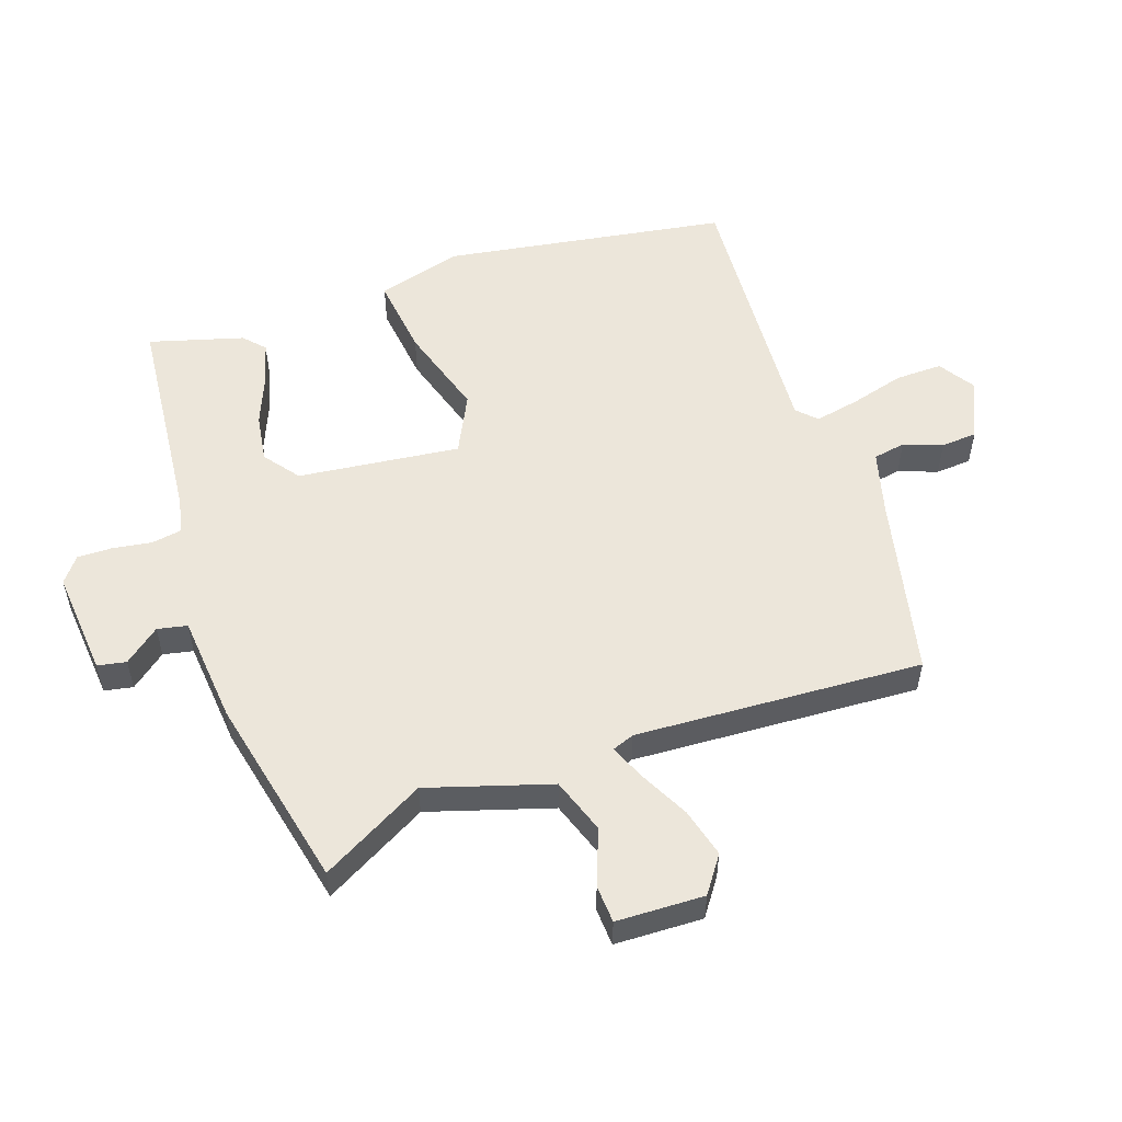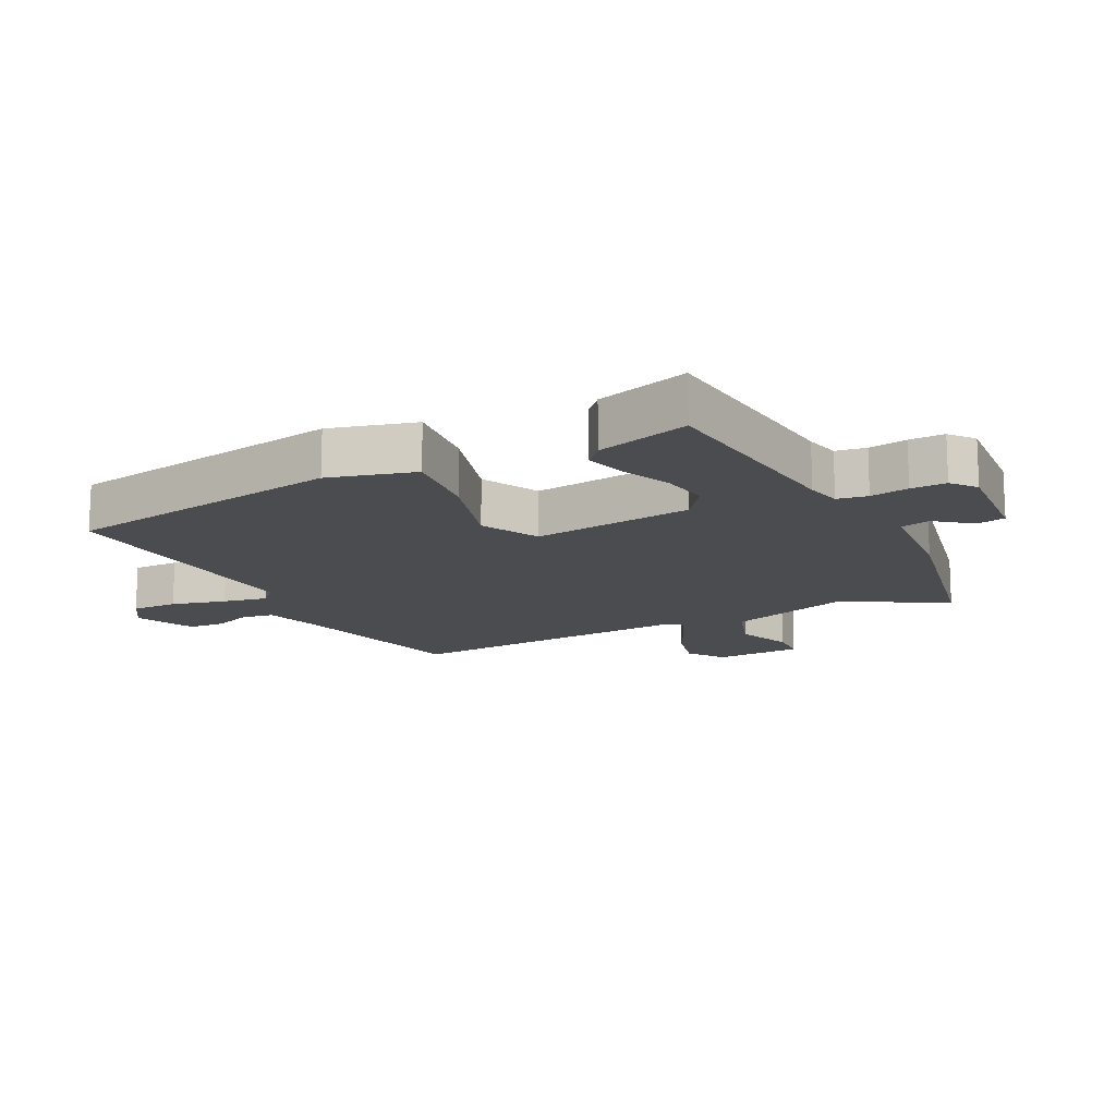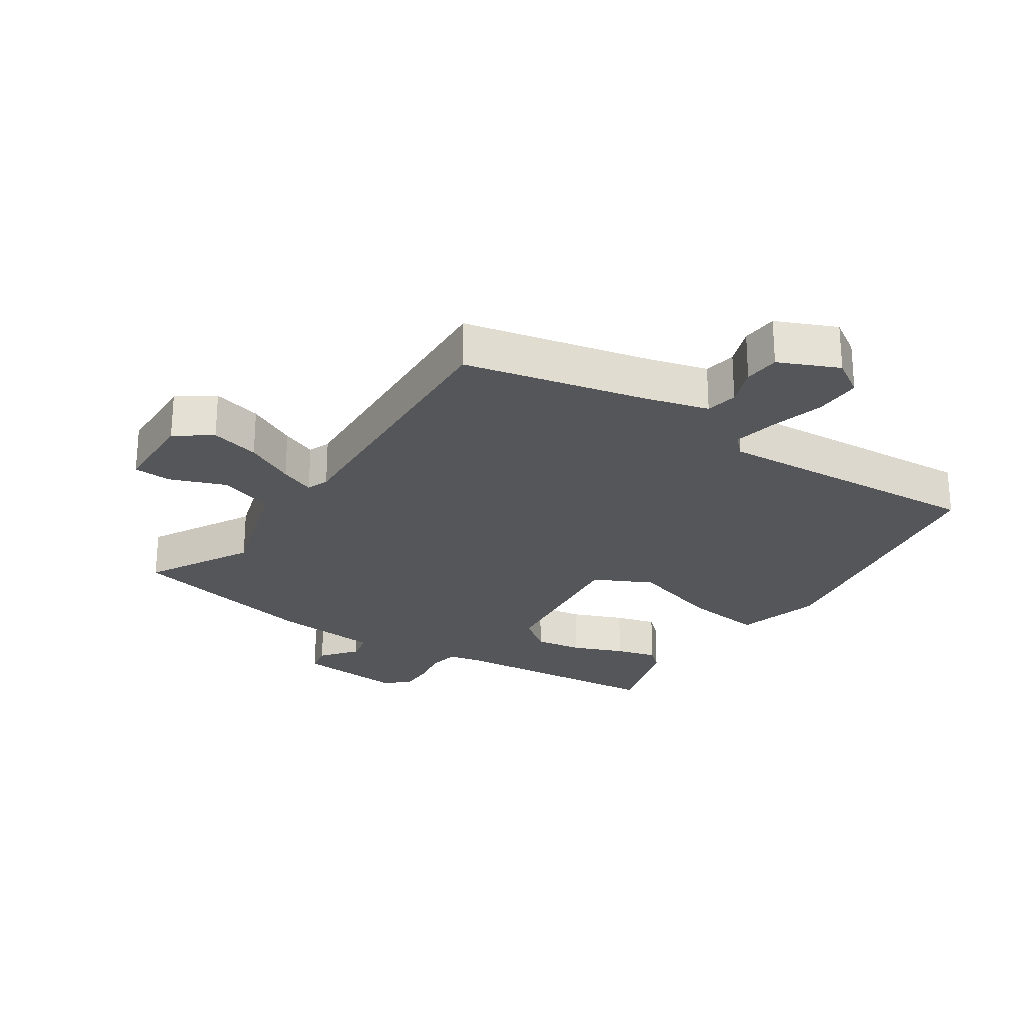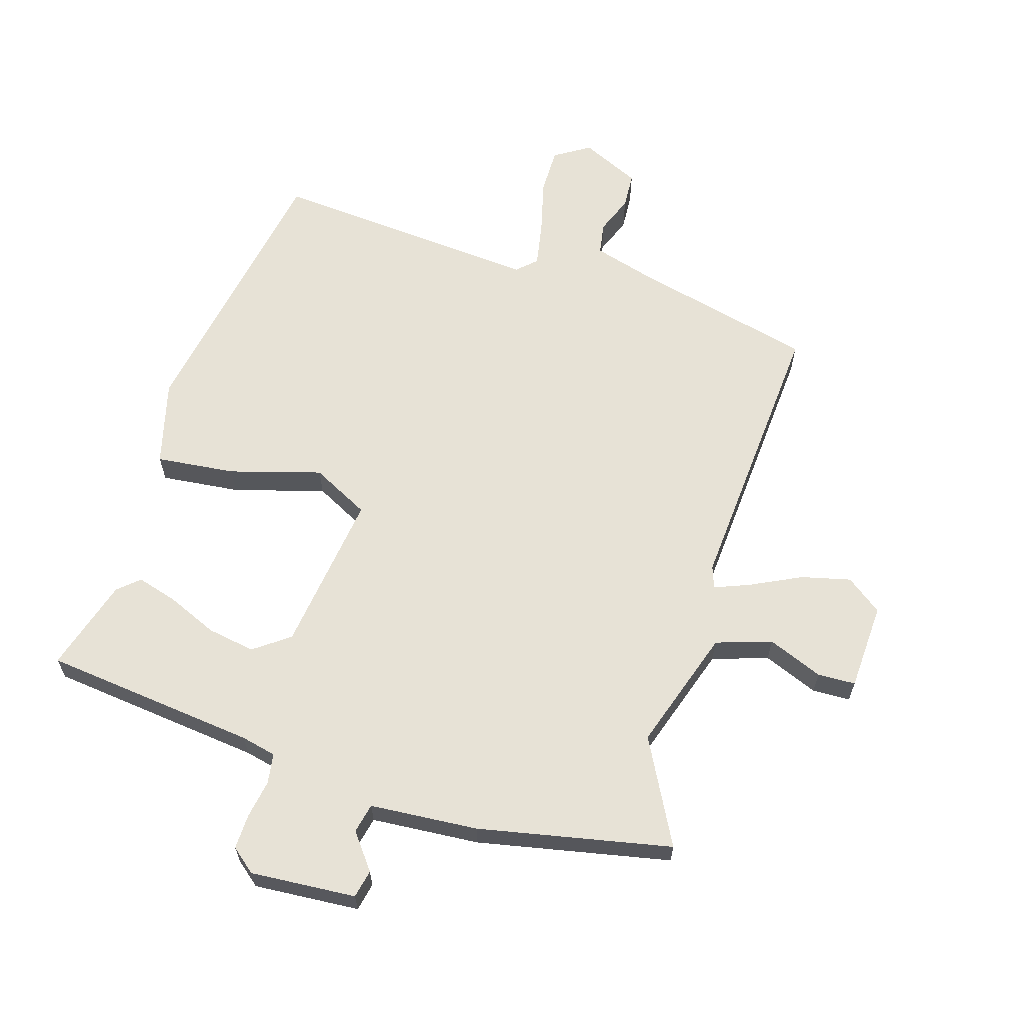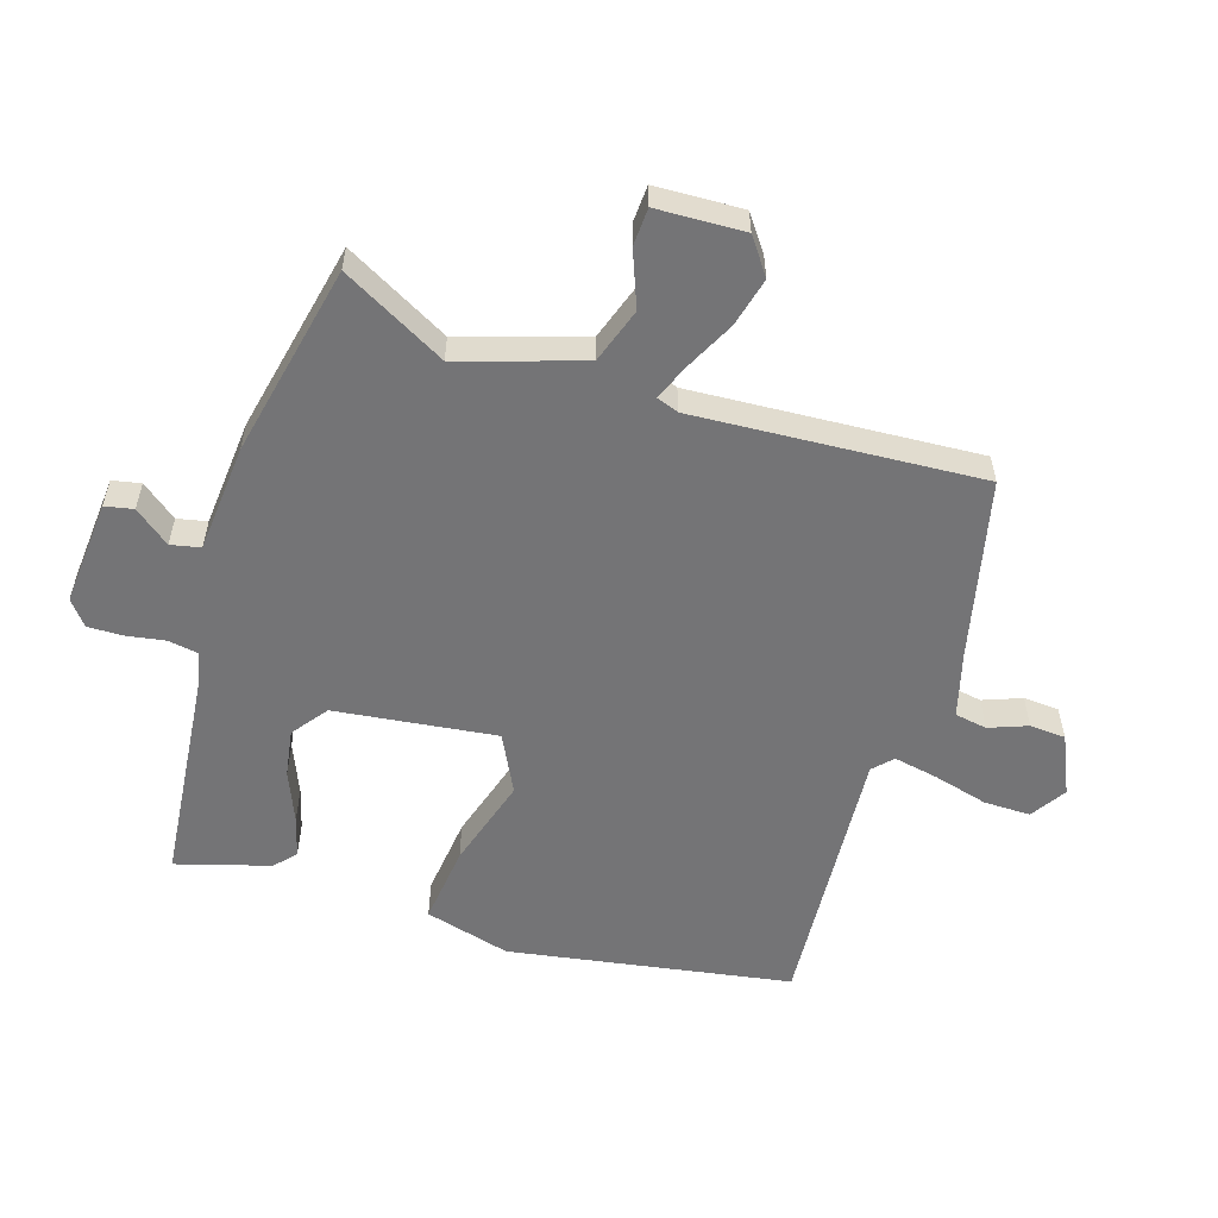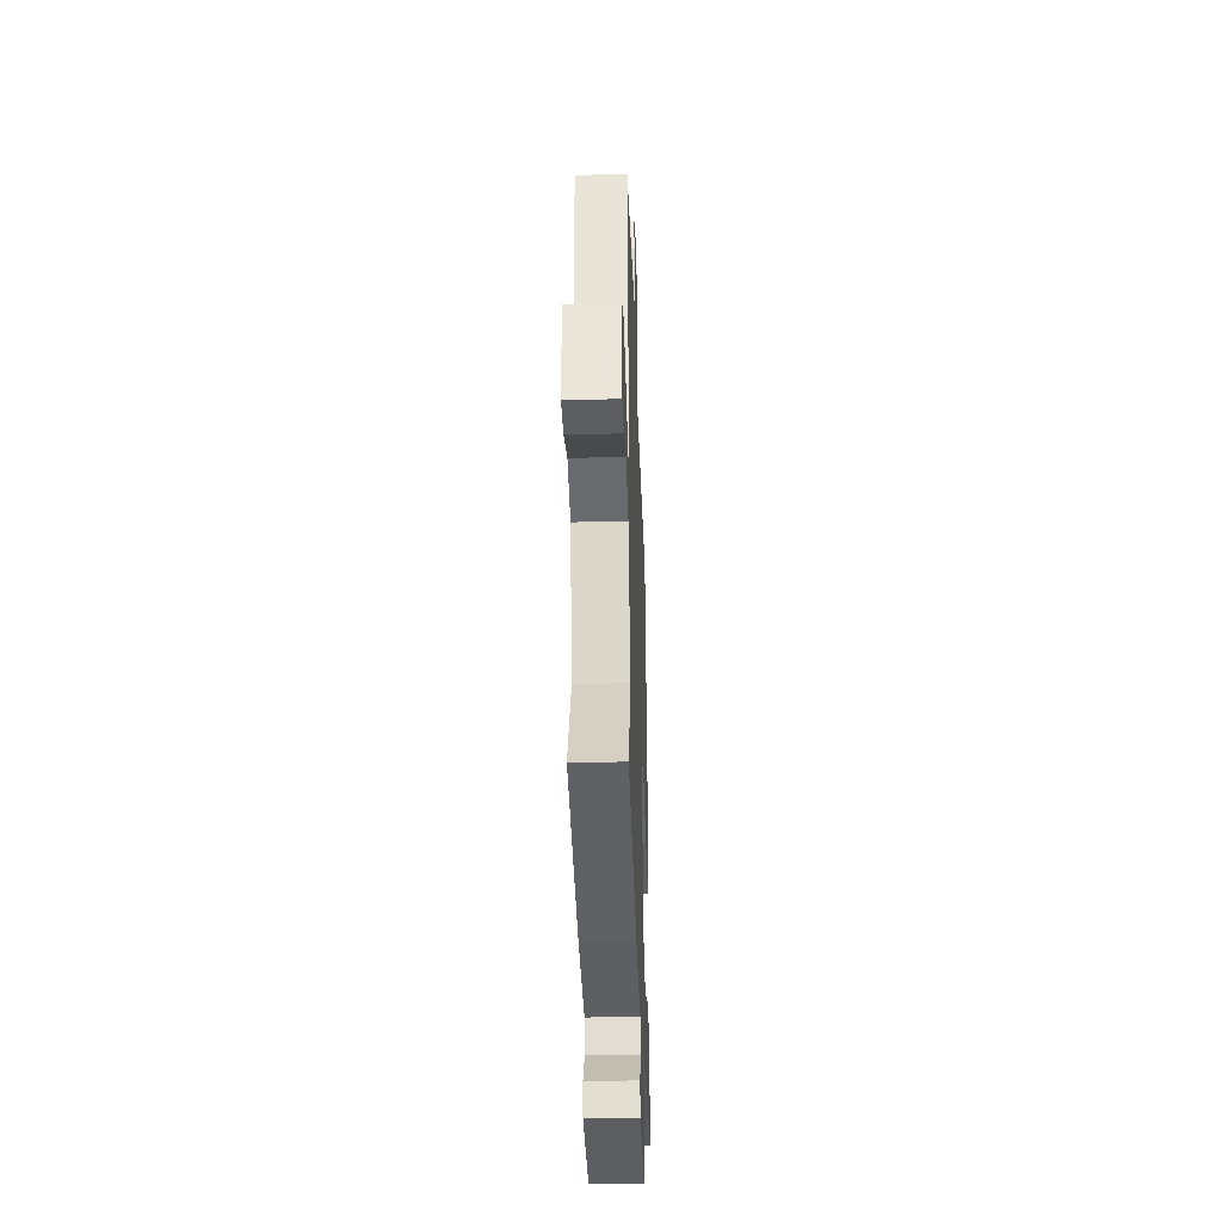
<metadata>
{"format":"obj","ext":"obj","renderer":"f3d","projection":"perspective","resolution":1024,"background":"white","views":[{"elev":54.3,"azim":-109.3,"up":"+Y"},{"elev":-14.8,"azim":117.1,"up":"+Y"},{"elev":-25.4,"azim":-33.9,"up":"+Y"},{"elev":63.5,"azim":-162.3,"up":"+Y"},{"elev":-56.3,"azim":-107.4,"up":"+Y"},{"elev":-34.6,"azim":-88.0,"up":"+Z"}]}
</metadata>
<code>
v -0.544 0.07 -0.474
v -0.454 0.07 -0.309
v -0.515 0.07 -0.115
v -0.603 0.07 -0.085
v -0.691 0.07 -0.119
v -0.751 0.07 -0.116
v -0.756 0.07 0.023
v -0.699 0.07 0.064
v -0.621 0.07 0.044
v -0.542 0.07 0.004
v -0.486 0.07 -0.019
v -0.473 0.07 0.016
v -0.5 0.07 0.471
v -0.214 0.07 0.536
v -0.112 0.07 0.564
v -0.103 0.07 0.615
v -0.126 0.07 0.676
v -0.122 0.07 0.733
v -0.028 0.07 0.775
v 0.028 0.07 0.739
v 0.027 0.07 0.665
v 0.004 0.07 0.579
v -0.01 0.07 0.508
v 0.02 0.07 0.479
v 0.451 0.07 0.508
v 0.525 0.07 0.061
v 0.488 0.07 -0.075
v 0.362 0.07 -0.06
v 0.217 0.07 -0.016
v 0.125 0.07 -0.062
v 0.156 0.07 -0.318
v 0.212 0.07 -0.36
v 0.288 0.07 -0.348
v 0.368 0.07 -0.315
v 0.433 0.07 -0.297
v 0.466 0.07 -0.327
v 0.509 0.07 -0.475
v 0.169 0.07 -0.509
v 0.113 0.07 -0.521
v 0.105 0.07 -0.569
v 0.115 0.07 -0.63
v 0.116 0.07 -0.686
v 0.077 0.07 -0.717
v -0.091 0.07 -0.703
v -0.1 0.07 -0.658
v -0.056 0.07 -0.602
v -0.066 0.07 -0.555
v -0.238 0.07 -0.54
v -0.544 0 -0.474
v -0.454 0 -0.309
v -0.515 0 -0.115
v -0.603 0 -0.085
v -0.691 0 -0.119
v -0.751 0 -0.116
v -0.756 0 0.023
v -0.699 0 0.064
v -0.621 0 0.044
v -0.542 0 0.004
v -0.486 0 -0.019
v -0.473 0 0.016
v -0.5 0 0.471
v -0.214 0 0.536
v -0.112 0 0.564
v -0.103 0 0.615
v -0.126 0 0.676
v -0.122 0 0.733
v -0.028 0 0.775
v 0.028 0 0.739
v 0.027 0 0.665
v 0.004 0 0.579
v -0.01 0 0.508
v 0.02 0 0.479
v 0.451 0 0.508
v 0.525 0 0.061
v 0.488 0 -0.075
v 0.362 0 -0.06
v 0.217 0 -0.016
v 0.125 0 -0.062
v 0.156 0 -0.318
v 0.212 0 -0.36
v 0.288 0 -0.348
v 0.368 0 -0.315
v 0.433 0 -0.297
v 0.466 0 -0.327
v 0.509 0 -0.475
v 0.169 0 -0.509
v 0.113 0 -0.521
v 0.105 0 -0.569
v 0.115 0 -0.63
v 0.116 0 -0.686
v 0.077 0 -0.717
v -0.091 0 -0.703
v -0.1 0 -0.658
v -0.056 0 -0.602
v -0.066 0 -0.555
v -0.238 0 -0.54
f 47 48 1 2
f 43 44 45 46
f 43 46 47
f 40 41 42 43
f 39 40 43 47
f 38 39 47 2
f 33 34 35 36
f 32 33 36 37
f 26 27 28 29
f 24 25 26 29
f 23 24 29 30
f 19 20 21 22
f 19 22 23
f 16 17 18 19
f 15 16 19 23
f 14 15 23 30
f 12 13 14 30
f 7 8 9 10
f 7 10 11
f 4 5 6 7
f 3 4 7 11
f 32 37 38 2
f 11 12 30 31
f 11 31 32
f 2 3 11 32
f 50 49 96 95
f 94 93 92 91
f 95 94 91
f 91 90 89 88
f 95 91 88 87
f 50 95 87 86
f 84 83 82 81
f 85 84 81 80
f 77 76 75 74
f 77 74 73 72
f 78 77 72 71
f 70 69 68 67
f 71 70 67
f 67 66 65 64
f 71 67 64 63
f 78 71 63 62
f 78 62 61 60
f 58 57 56 55
f 59 58 55
f 55 54 53 52
f 59 55 52 51
f 50 86 85 80
f 79 78 60 59
f 80 79 59
f 80 59 51 50
f 1 49 50 2
f 2 50 51 3
f 3 51 52 4
f 4 52 53 5
f 5 53 54 6
f 6 54 55 7
f 7 55 56 8
f 8 56 57 9
f 9 57 58 10
f 10 58 59 11
f 11 59 60 12
f 12 60 61 13
f 13 61 62 14
f 14 62 63 15
f 15 63 64 16
f 16 64 65 17
f 17 65 66 18
f 18 66 67 19
f 19 67 68 20
f 20 68 69 21
f 21 69 70 22
f 22 70 71 23
f 23 71 72 24
f 24 72 73 25
f 25 73 74 26
f 26 74 75 27
f 27 75 76 28
f 28 76 77 29
f 29 77 78 30
f 30 78 79 31
f 31 79 80 32
f 32 80 81 33
f 33 81 82 34
f 34 82 83 35
f 35 83 84 36
f 36 84 85 37
f 37 85 86 38
f 38 86 87 39
f 39 87 88 40
f 40 88 89 41
f 41 89 90 42
f 42 90 91 43
f 43 91 92 44
f 44 92 93 45
f 45 93 94 46
f 46 94 95 47
f 47 95 96 48
f 48 96 49 1

</code>
